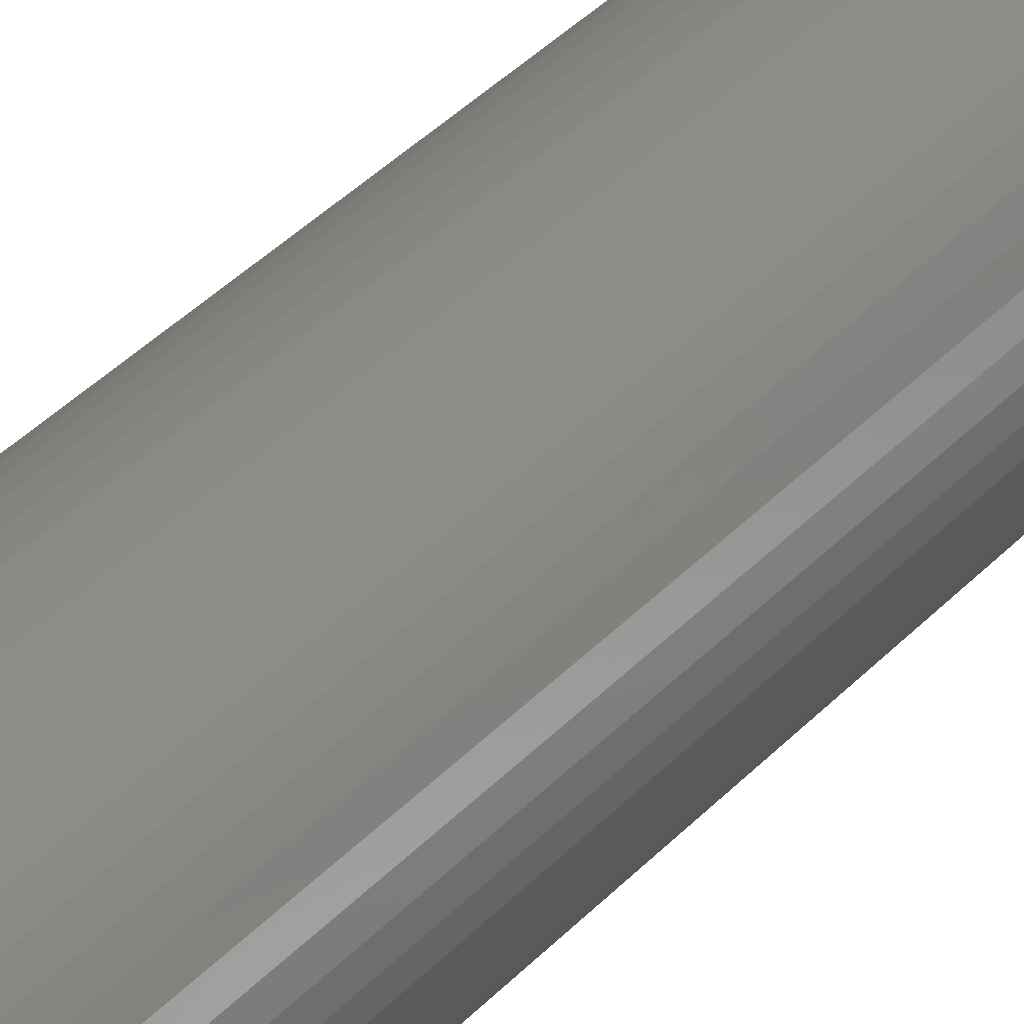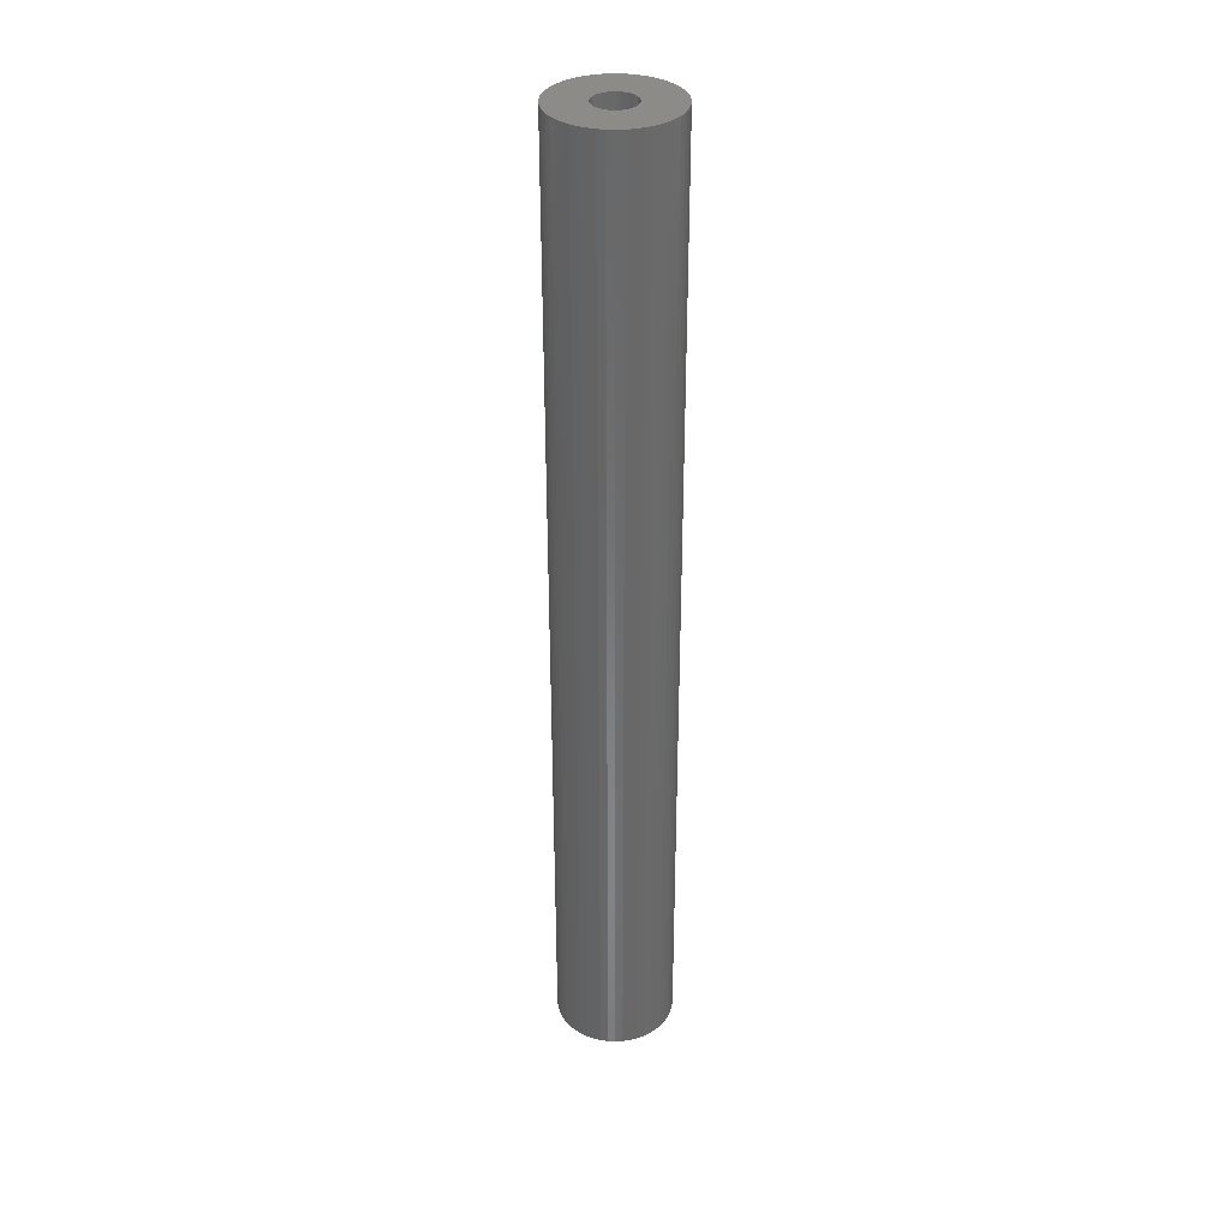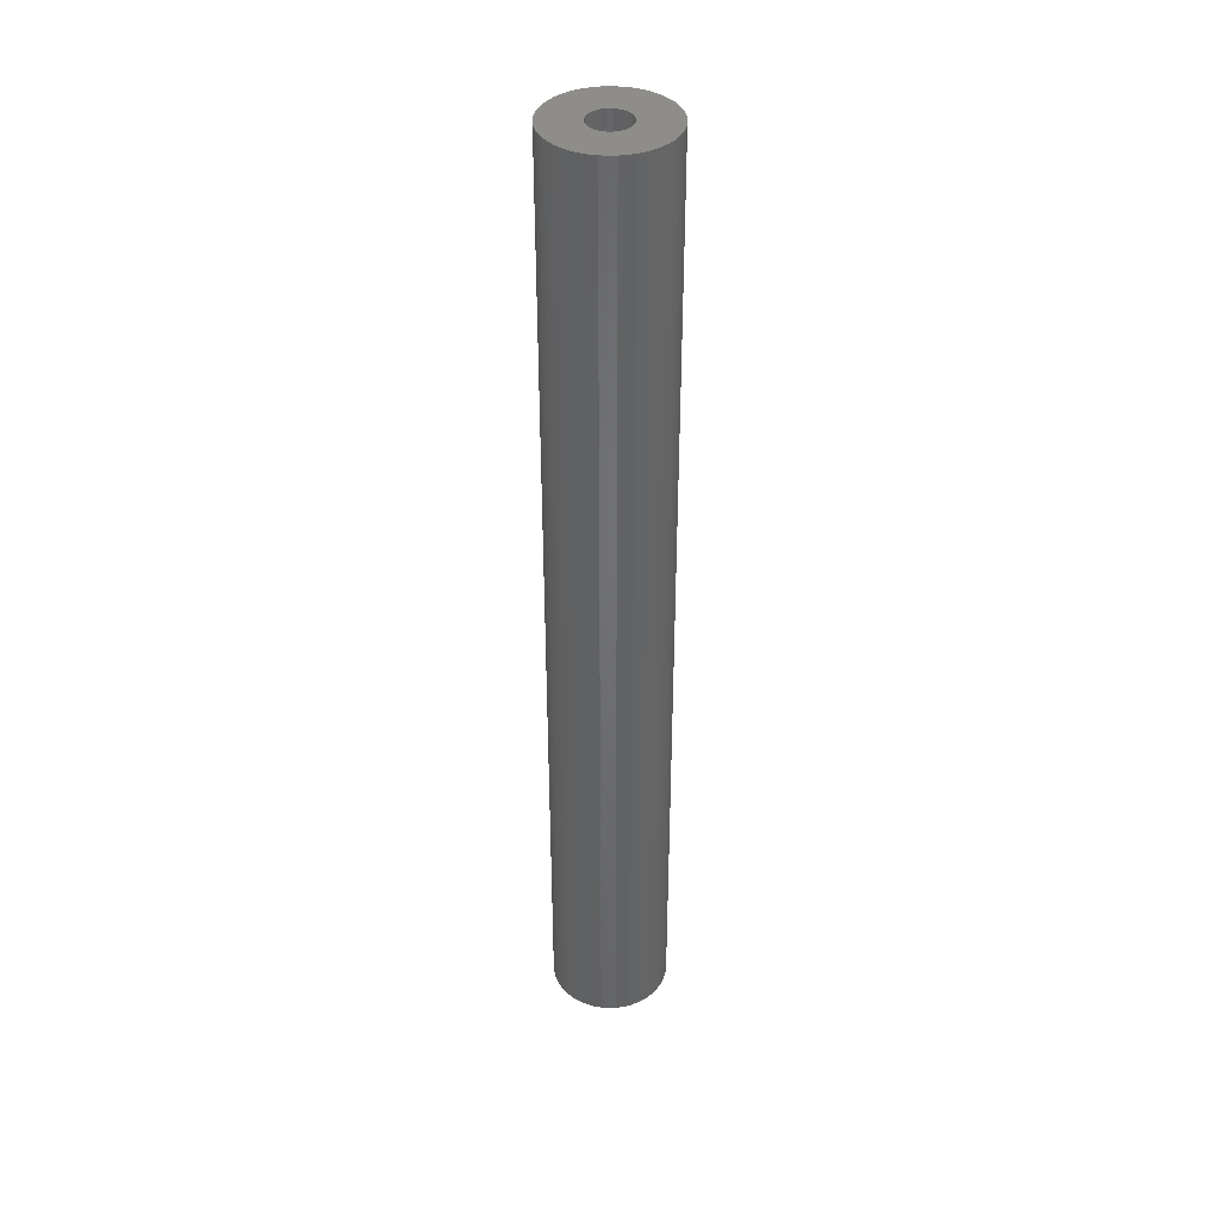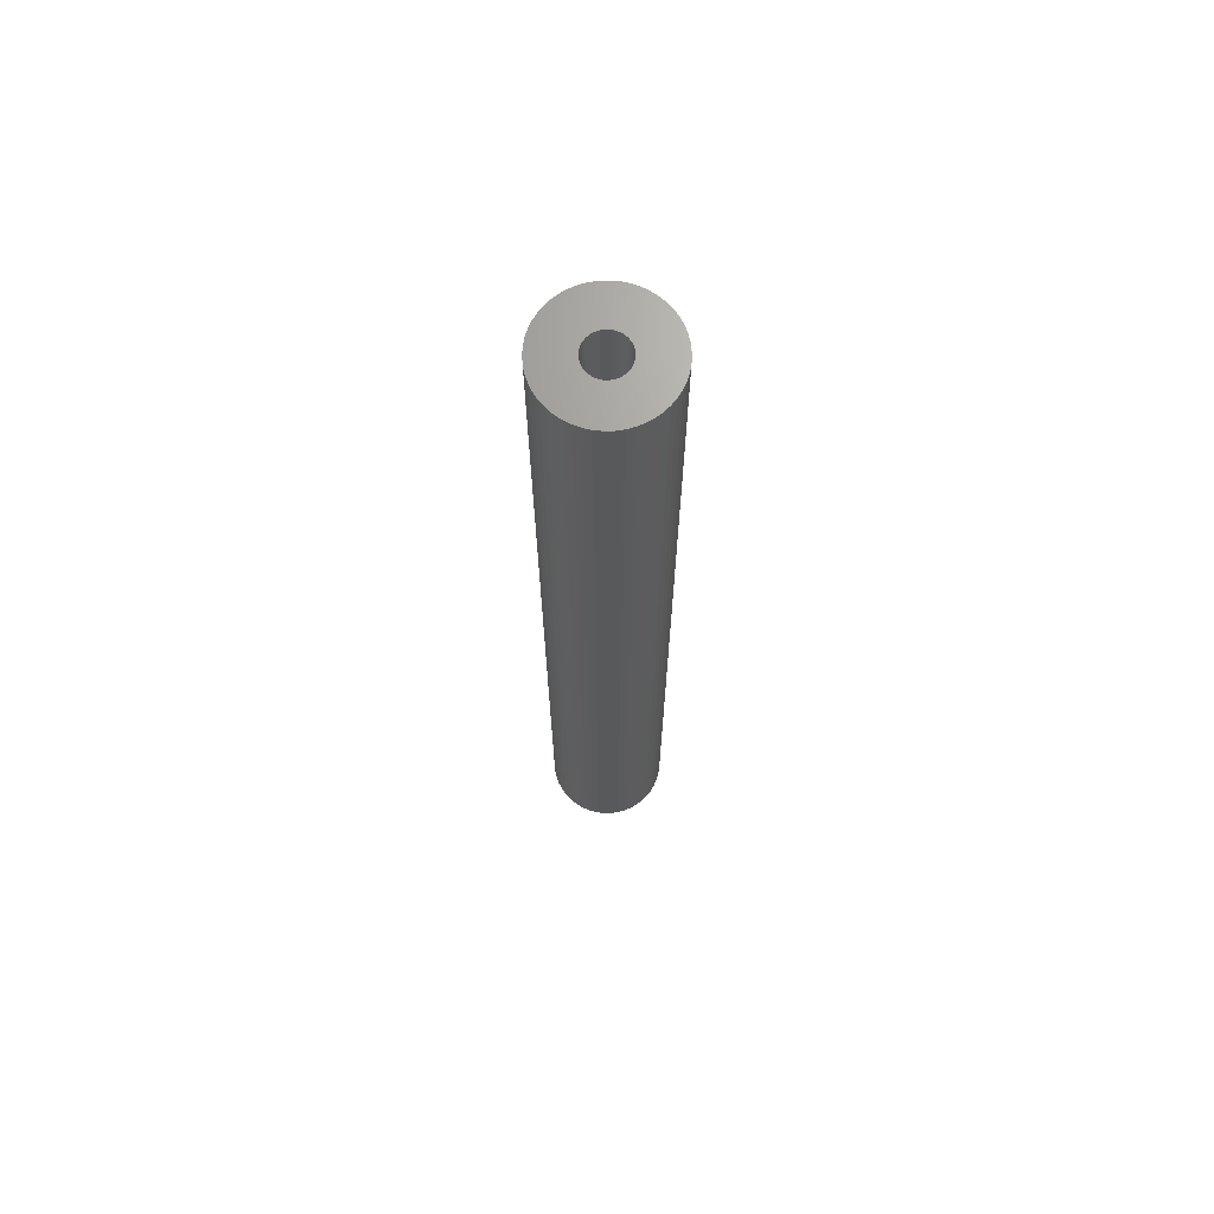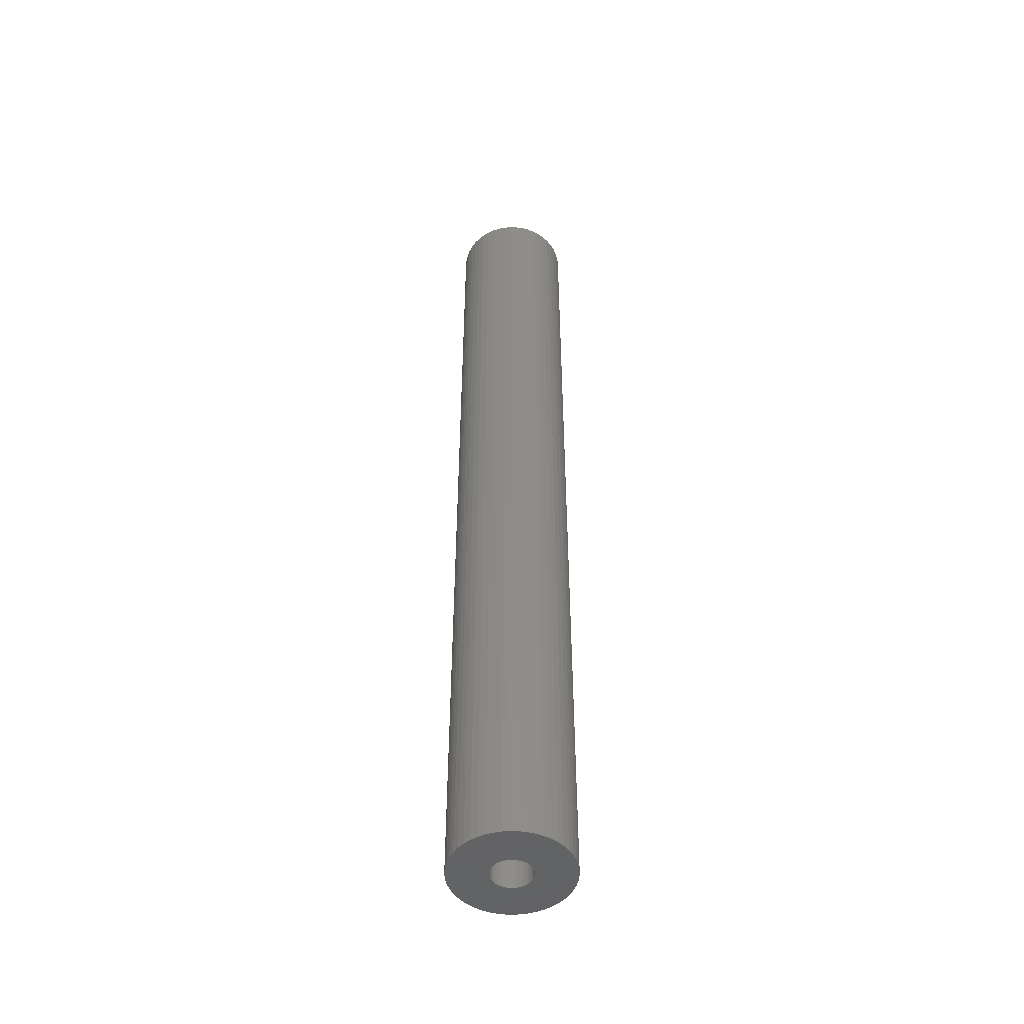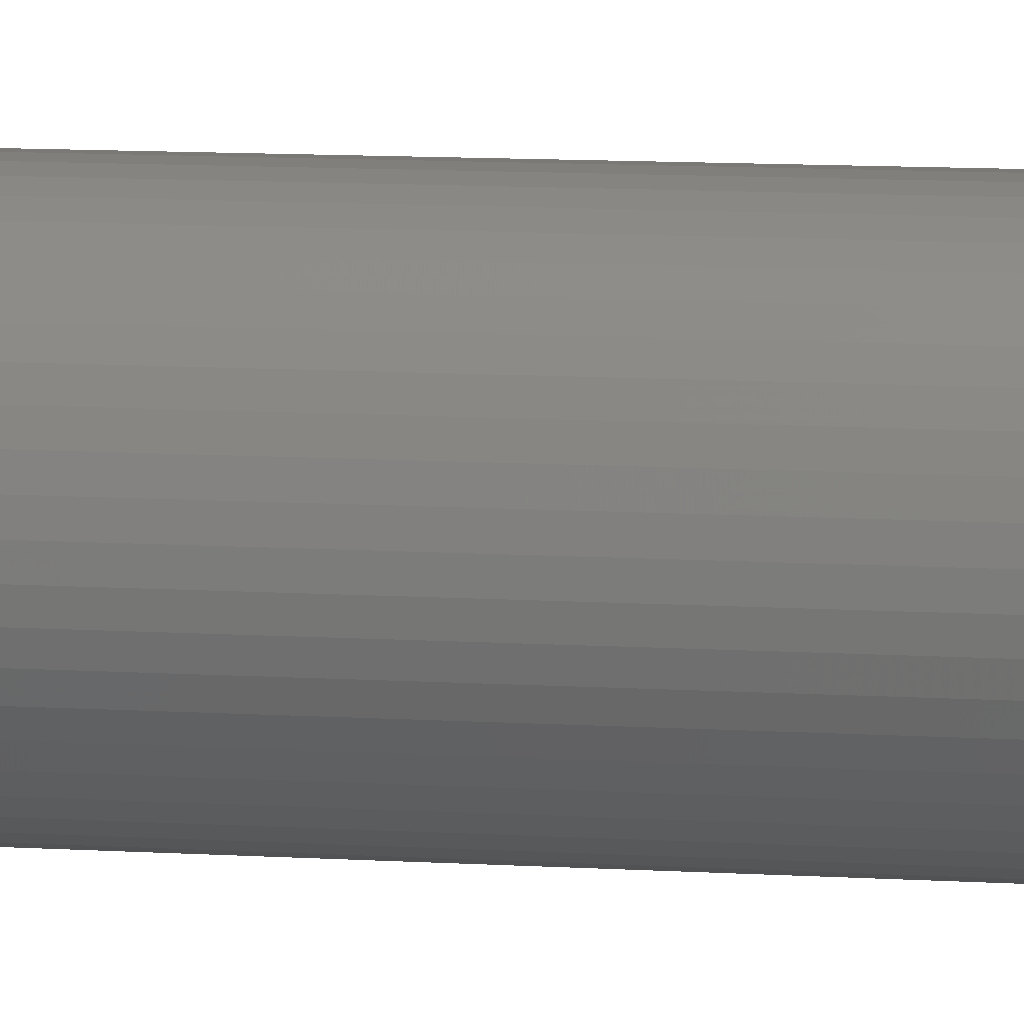
<metadata>
{"format":"stl","ext":"stl","renderer":"f3d","projection":"perspective","resolution":1024,"background":"white","views":[{"elev":28.1,"azim":-149.7,"up":"+Y"},{"elev":34.6,"azim":-97.5,"up":"+Z"},{"elev":39.1,"azim":12.4,"up":"+Z"},{"elev":68.6,"azim":-30.1,"up":"+Z"},{"elev":-48.9,"azim":127.5,"up":"+Z"},{"elev":6.5,"azim":-76.0,"up":"+Y"}]}
</metadata>
<code>
# stl→obj: 200 verts, 400 faces
v 4 0 32.5
v 3.968 0.5013 -32.5
v 3.968 0.5013 32.5
v 4 0 -32.5
v -4 0 -32.5
v -3.968 0.5013 32.5
v -3.968 0.5013 -32.5
v -4 0 32.5
v 0.2512 3.992 -32.5
v -0.2512 3.992 32.5
v 0.2512 3.992 32.5
v -0.2512 3.992 -32.5
v -0.2512 -3.992 -32.5
v 0.2512 -3.992 32.5
v -0.2512 -3.992 32.5
v 0.2512 -3.992 -32.5
v 2.916 2.738 -32.5
v 2.55 3.082 32.5
v 2.916 2.738 32.5
v 2.55 3.082 -32.5
v -2.55 3.082 -32.5
v -2.916 2.738 32.5
v -2.55 3.082 32.5
v -2.916 2.738 -32.5
v -1.236 3.804 -32.5
v -1.703 3.619 32.5
v -1.236 3.804 32.5
v -1.703 3.619 -32.5
v 3.505 -1.927 32.5
v 3.719 -1.472 -32.5
v 3.719 -1.472 32.5
v 3.505 -1.927 -32.5
v 3.719 1.472 32.5
v 3.505 1.927 -32.5
v 3.505 1.927 32.5
v 3.719 1.472 -32.5
v 3.236 2.351 -32.5
v 3.236 2.351 32.5
v 1.703 3.619 -32.5
v 1.236 3.804 32.5
v 1.703 3.619 32.5
v 1.236 3.804 -32.5
v 0.7495 3.929 32.5
v 0.7495 3.929 -32.5
v 2.143 3.377 32.5
v 2.143 3.377 -32.5
v -3.719 1.472 -32.5
v -3.505 1.927 32.5
v -3.505 1.927 -32.5
v -3.719 1.472 32.5
v -3.236 2.351 -32.5
v -3.236 2.351 32.5
v -3.874 0.9948 -32.5
v -3.874 0.9948 32.5
v -2.143 3.377 32.5
v -2.143 3.377 -32.5
v -0.7495 3.929 -32.5
v -0.7495 3.929 32.5
v 0.7495 -3.929 32.5
v 0.7495 -3.929 -32.5
v 1.236 -3.804 -32.5
v 1.703 -3.619 32.5
v 1.236 -3.804 32.5
v 1.703 -3.619 -32.5
v 3.874 0.9948 32.5
v 3.874 0.9948 -32.5
v 1.35 0 32.5
v 1.339 0.1692 32.5
v 3.968 -0.5013 32.5
v 1.308 0.3357 32.5
v 1.339 -0.1692 32.5
v 1.255 0.497 32.5
v 3.874 -0.9948 32.5
v 1.183 0.6504 32.5
v 1.308 -0.3357 32.5
v 1.092 0.7935 32.5
v 0.9841 0.9241 32.5
v 1.255 -0.497 32.5
v 0.8605 1.04 32.5
v 0.7234 1.14 32.5
v 1.183 -0.6504 32.5
v 3.236 -2.351 32.5
v 0.5748 1.222 32.5
v 0.4172 1.284 32.5
v 0.253 1.326 32.5
v 0.08477 1.347 32.5
v -0.08477 1.347 32.5
v -0.253 1.326 32.5
v -0.4172 1.284 32.5
v -0.5748 1.222 32.5
v -0.7234 1.14 32.5
v -0.8605 1.04 32.5
v -0.9841 0.9241 32.5
v -1.092 0.7935 32.5
v -1.183 0.6504 32.5
v 1.092 -0.7935 32.5
v 2.916 -2.738 32.5
v 0.9841 -0.9241 32.5
v 2.55 -3.082 32.5
v 0.8605 -1.04 32.5
v 2.143 -3.377 32.5
v 0.7234 -1.14 32.5
v 0.5748 -1.222 32.5
v 0.4172 -1.284 32.5
v 0.253 -1.326 32.5
v 0.08477 -1.347 32.5
v -0.08477 -1.347 32.5
v -0.253 -1.326 32.5
v -0.7495 -3.929 32.5
v -0.4172 -1.284 32.5
v -1.236 -3.804 32.5
v -0.5748 -1.222 32.5
v -1.703 -3.619 32.5
v -0.7234 -1.14 32.5
v -2.143 -3.377 32.5
v -0.8605 -1.04 32.5
v -2.55 -3.082 32.5
v -0.9841 -0.9241 32.5
v -2.916 -2.738 32.5
v -1.092 -0.7935 32.5
v -3.236 -2.351 32.5
v -1.183 -0.6504 32.5
v -3.505 -1.927 32.5
v -1.255 -0.497 32.5
v -3.719 -1.472 32.5
v -1.308 -0.3357 32.5
v -3.874 -0.9948 32.5
v -1.339 -0.1692 32.5
v -3.968 -0.5013 32.5
v -1.35 0 32.5
v -1.255 0.497 32.5
v -1.308 0.3357 32.5
v -1.339 0.1692 32.5
v 2.143 -3.377 -32.5
v 3.236 -2.351 -32.5
v 2.916 -2.738 -32.5
v 3.874 -0.9948 -32.5
v 3.968 -0.5013 -32.5
v -2.916 -2.738 -32.5
v -2.55 -3.082 -32.5
v -3.505 -1.927 -32.5
v -3.719 -1.472 -32.5
v -3.236 -2.351 -32.5
v 1.35 0 -32.5
v 1.339 -0.1692 -32.5
v 1.308 -0.3357 -32.5
v 1.339 0.1692 -32.5
v 1.255 -0.497 -32.5
v 1.183 -0.6504 -32.5
v 1.308 0.3357 -32.5
v 1.092 -0.7935 -32.5
v 0.9841 -0.9241 -32.5
v 2.55 -3.082 -32.5
v 1.255 0.497 -32.5
v 0.8605 -1.04 -32.5
v 0.7234 -1.14 -32.5
v 1.183 0.6504 -32.5
v 0.5748 -1.222 -32.5
v 0.4172 -1.284 -32.5
v 0.253 -1.326 -32.5
v 0.08477 -1.347 -32.5
v -0.08477 -1.347 -32.5
v -0.253 -1.326 -32.5
v -0.7495 -3.929 -32.5
v -0.4172 -1.284 -32.5
v -1.236 -3.804 -32.5
v -0.5748 -1.222 -32.5
v -1.703 -3.619 -32.5
v -0.7234 -1.14 -32.5
v -2.143 -3.377 -32.5
v -0.8605 -1.04 -32.5
v -0.9841 -0.9241 -32.5
v -1.092 -0.7935 -32.5
v -1.183 -0.6504 -32.5
v 1.092 0.7935 -32.5
v 0.9841 0.9241 -32.5
v 0.8605 1.04 -32.5
v 0.7234 1.14 -32.5
v 0.5748 1.222 -32.5
v 0.4172 1.284 -32.5
v 0.253 1.326 -32.5
v 0.08477 1.347 -32.5
v -0.08477 1.347 -32.5
v -0.253 1.326 -32.5
v -0.4172 1.284 -32.5
v -0.5748 1.222 -32.5
v -0.7234 1.14 -32.5
v -0.8605 1.04 -32.5
v -0.9841 0.9241 -32.5
v -1.092 0.7935 -32.5
v -1.183 0.6504 -32.5
v -1.255 0.497 -32.5
v -1.308 0.3357 -32.5
v -1.339 0.1692 -32.5
v -1.35 0 -32.5
v -1.255 -0.497 -32.5
v -1.308 -0.3357 -32.5
v -3.874 -0.9948 -32.5
v -1.339 -0.1692 -32.5
v -3.968 -0.5013 -32.5
f 1 2 3
f 2 1 4
f 5 6 7
f 6 5 8
f 9 10 11
f 10 9 12
f 13 14 15
f 14 13 16
f 17 18 19
f 18 17 20
f 21 22 23
f 22 21 24
f 25 26 27
f 26 25 28
f 29 30 31
f 30 29 32
f 33 34 35
f 34 33 36
f 35 37 38
f 37 35 34
f 39 40 41
f 40 39 42
f 42 43 40
f 43 42 44
f 20 45 18
f 45 20 46
f 47 48 49
f 48 47 50
f 51 22 24
f 22 51 52
f 53 50 47
f 50 53 54
f 28 55 26
f 55 28 56
f 57 27 58
f 27 57 25
f 16 59 14
f 59 16 60
f 61 62 63
f 62 61 64
f 65 36 33
f 36 65 66
f 3 66 65
f 66 3 2
f 38 17 19
f 17 38 37
f 44 11 43
f 11 44 9
f 46 41 45
f 41 46 39
f 49 52 51
f 52 49 48
f 7 54 53
f 54 7 6
f 67 1 3
f 68 3 65
f 1 67 69
f 70 65 33
f 71 69 67
f 72 33 35
f 69 71 73
f 74 35 38
f 75 73 71
f 76 38 19
f 73 75 31
f 77 19 18
f 78 31 75
f 79 18 45
f 31 78 29
f 80 45 41
f 81 29 78
f 29 81 82
f 3 68 67
f 65 70 68
f 33 72 70
f 83 41 40
f 35 74 72
f 38 76 74
f 19 77 76
f 18 79 77
f 84 40 43
f 45 80 79
f 41 83 80
f 40 84 83
f 43 85 84
f 11 85 43
f 11 86 85
f 11 87 86
f 10 87 11
f 10 88 87
f 58 88 10
f 88 58 89
f 27 89 58
f 89 27 90
f 26 90 27
f 90 26 91
f 55 91 26
f 91 55 92
f 23 92 55
f 92 23 93
f 22 93 23
f 93 22 94
f 52 94 22
f 94 52 95
f 96 82 81
f 82 96 97
f 98 97 96
f 97 98 99
f 100 99 98
f 99 100 101
f 102 101 100
f 101 102 62
f 103 62 102
f 62 103 63
f 104 63 103
f 63 104 59
f 105 59 104
f 105 14 59
f 106 14 105
f 107 14 106
f 107 15 14
f 108 15 107
f 109 108 110
f 111 110 112
f 113 112 114
f 108 109 15
f 115 114 116
f 117 116 118
f 119 118 120
f 121 120 122
f 110 111 109
f 123 122 124
f 125 124 126
f 127 126 128
f 129 128 130
f 48 95 52
f 112 113 111
f 95 48 131
f 114 115 113
f 50 131 48
f 116 117 115
f 131 50 132
f 118 119 117
f 54 132 50
f 120 121 119
f 132 54 133
f 122 123 121
f 6 133 54
f 124 125 123
f 133 6 130
f 126 127 125
f 8 130 6
f 128 129 127
f 130 8 129
f 56 23 55
f 23 56 21
f 12 58 10
f 58 12 57
f 64 101 62
f 101 64 134
f 97 135 82
f 135 97 136
f 31 137 73
f 137 31 30
f 73 138 69
f 138 73 137
f 139 117 119
f 117 139 140
f 141 125 142
f 125 141 123
f 139 121 143
f 121 139 119
f 144 4 138
f 145 138 137
f 4 144 2
f 146 137 30
f 147 2 144
f 148 30 32
f 2 147 66
f 149 32 135
f 150 66 147
f 151 135 136
f 66 150 36
f 152 136 153
f 154 36 150
f 155 153 134
f 36 154 34
f 156 134 64
f 157 34 154
f 34 157 37
f 138 145 144
f 137 146 145
f 30 148 146
f 158 64 61
f 32 149 148
f 135 151 149
f 136 152 151
f 153 155 152
f 159 61 60
f 134 156 155
f 64 158 156
f 61 159 158
f 60 160 159
f 16 160 60
f 16 161 160
f 16 162 161
f 13 162 16
f 13 163 162
f 164 163 13
f 163 164 165
f 166 165 164
f 165 166 167
f 168 167 166
f 167 168 169
f 170 169 168
f 169 170 171
f 140 171 170
f 171 140 172
f 139 172 140
f 172 139 173
f 143 173 139
f 173 143 174
f 175 37 157
f 37 175 17
f 176 17 175
f 17 176 20
f 177 20 176
f 20 177 46
f 178 46 177
f 46 178 39
f 179 39 178
f 39 179 42
f 180 42 179
f 42 180 44
f 181 44 180
f 181 9 44
f 182 9 181
f 183 9 182
f 183 12 9
f 184 12 183
f 57 184 185
f 25 185 186
f 28 186 187
f 184 57 12
f 56 187 188
f 21 188 189
f 24 189 190
f 51 190 191
f 185 25 57
f 49 191 192
f 47 192 193
f 53 193 194
f 7 194 195
f 141 174 143
f 186 28 25
f 174 141 196
f 187 56 28
f 142 196 141
f 188 21 56
f 196 142 197
f 189 24 21
f 198 197 142
f 190 51 24
f 197 198 199
f 191 49 51
f 200 199 198
f 192 47 49
f 199 200 195
f 193 53 47
f 5 195 200
f 194 7 53
f 195 5 7
f 82 32 29
f 32 82 135
f 69 4 1
f 4 69 138
f 142 127 198
f 127 142 125
f 60 63 59
f 63 60 61
f 153 97 99
f 97 153 136
f 134 99 101
f 99 134 153
f 164 15 109
f 15 164 13
f 166 109 111
f 109 166 164
f 143 123 141
f 123 143 121
f 198 129 200
f 129 198 127
f 200 8 5
f 8 200 129
f 170 113 115
f 113 170 168
f 168 111 113
f 111 168 166
f 140 115 117
f 115 140 170
f 144 68 147
f 68 144 67
f 130 194 133
f 194 130 195
f 183 86 87
f 86 183 182
f 161 107 106
f 107 161 162
f 177 77 79
f 77 177 176
f 189 92 93
f 92 189 188
f 186 89 90
f 89 186 185
f 151 81 149
f 81 151 96
f 154 74 157
f 74 154 72
f 147 70 150
f 70 147 68
f 157 76 175
f 76 157 74
f 180 83 84
f 83 180 179
f 178 79 80
f 79 178 177
f 131 191 95
f 191 131 192
f 185 88 89
f 88 185 184
f 146 71 145
f 71 146 75
f 158 104 103
f 104 158 159
f 150 72 154
f 72 150 70
f 175 77 176
f 77 175 76
f 181 84 85
f 84 181 180
f 182 85 86
f 85 182 181
f 179 80 83
f 80 179 178
f 95 190 94
f 190 95 191
f 94 189 93
f 189 94 190
f 132 192 131
f 192 132 193
f 133 193 132
f 193 133 194
f 187 90 91
f 90 187 186
f 188 91 92
f 91 188 187
f 184 87 88
f 87 184 183
f 145 67 144
f 67 145 71
f 152 96 151
f 96 152 98
f 124 197 126
f 197 124 196
f 128 195 130
f 195 128 199
f 155 102 100
f 102 155 156
f 152 100 98
f 100 152 155
f 149 78 148
f 78 149 81
f 118 173 120
f 173 118 172
f 120 174 122
f 174 120 173
f 156 103 102
f 103 156 158
f 148 75 146
f 75 148 78
f 162 108 107
f 108 162 163
f 165 112 110
f 112 165 167
f 169 116 114
f 116 169 171
f 163 110 108
f 110 163 165
f 171 118 116
f 118 171 172
f 122 196 124
f 196 122 174
f 126 199 128
f 199 126 197
f 159 105 104
f 105 159 160
f 160 106 105
f 106 160 161
f 167 114 112
f 114 167 169

</code>
